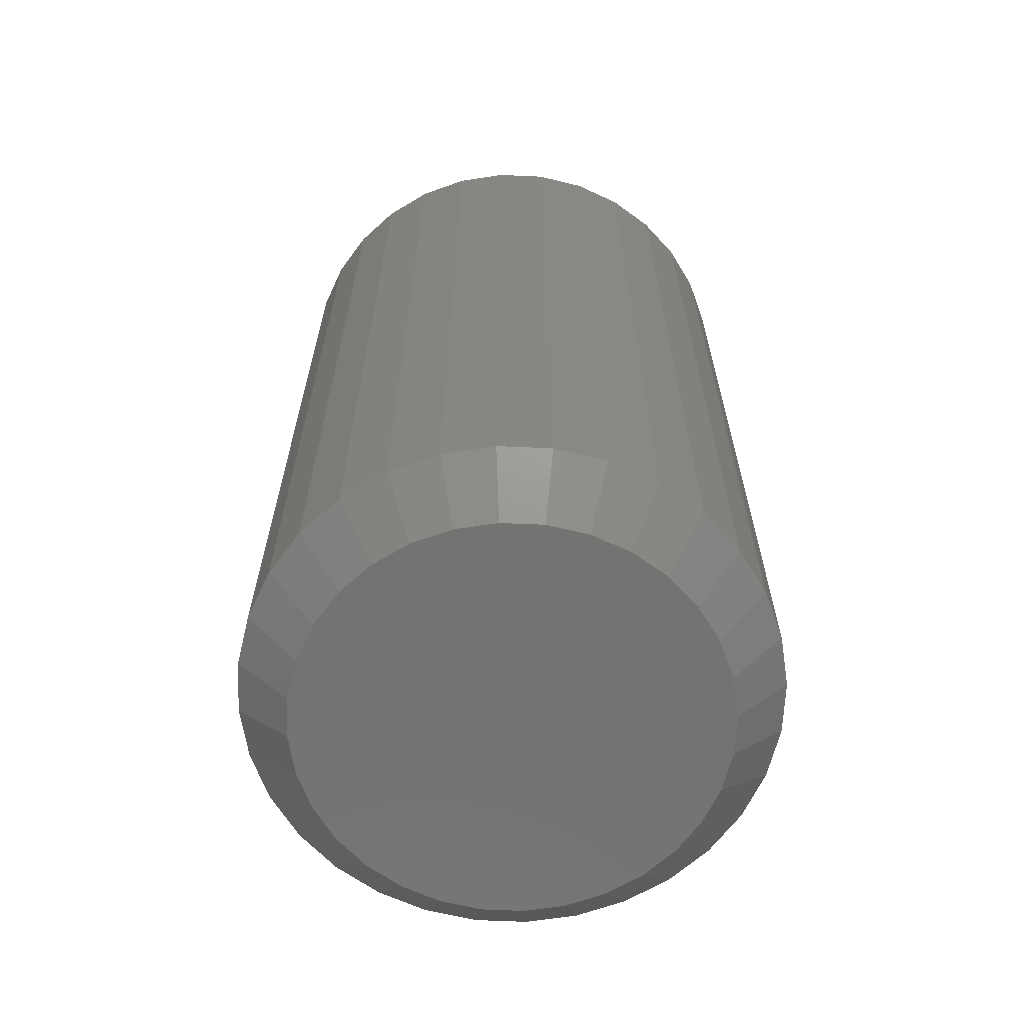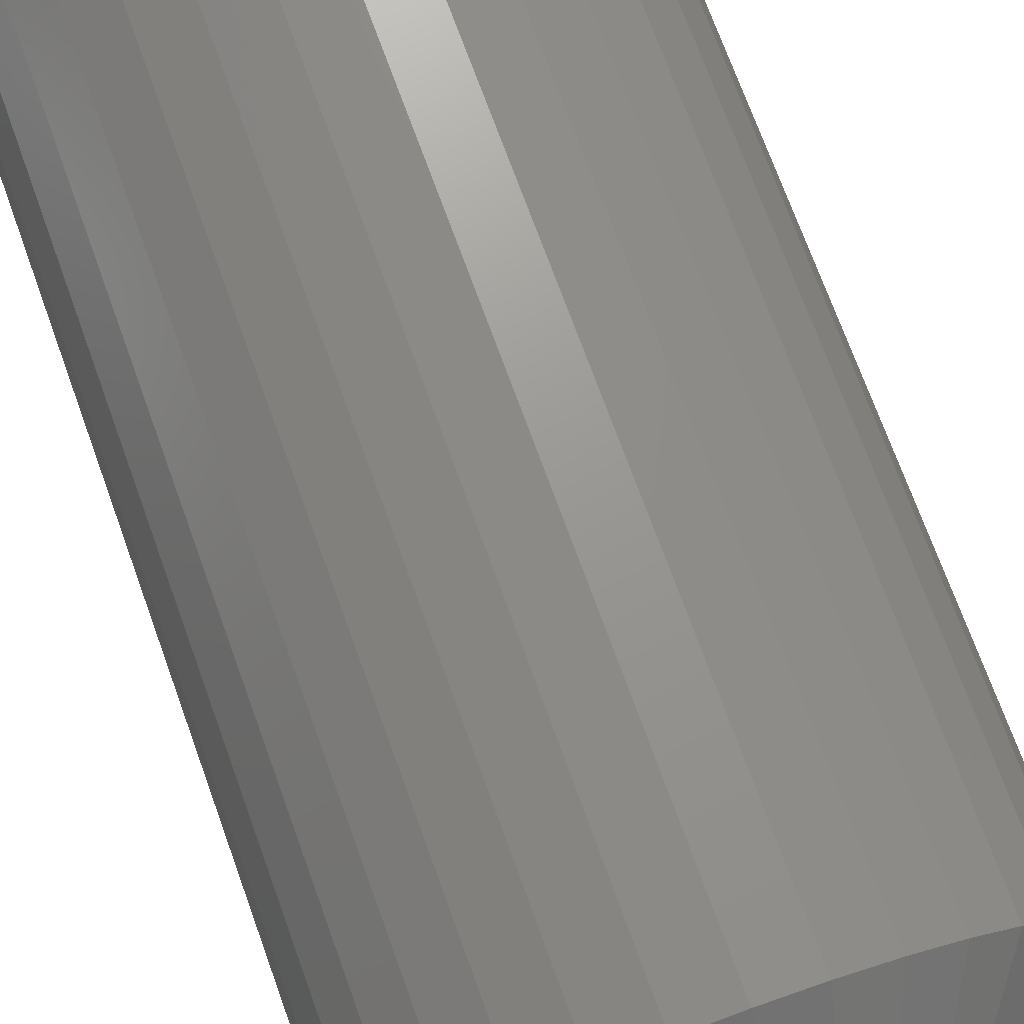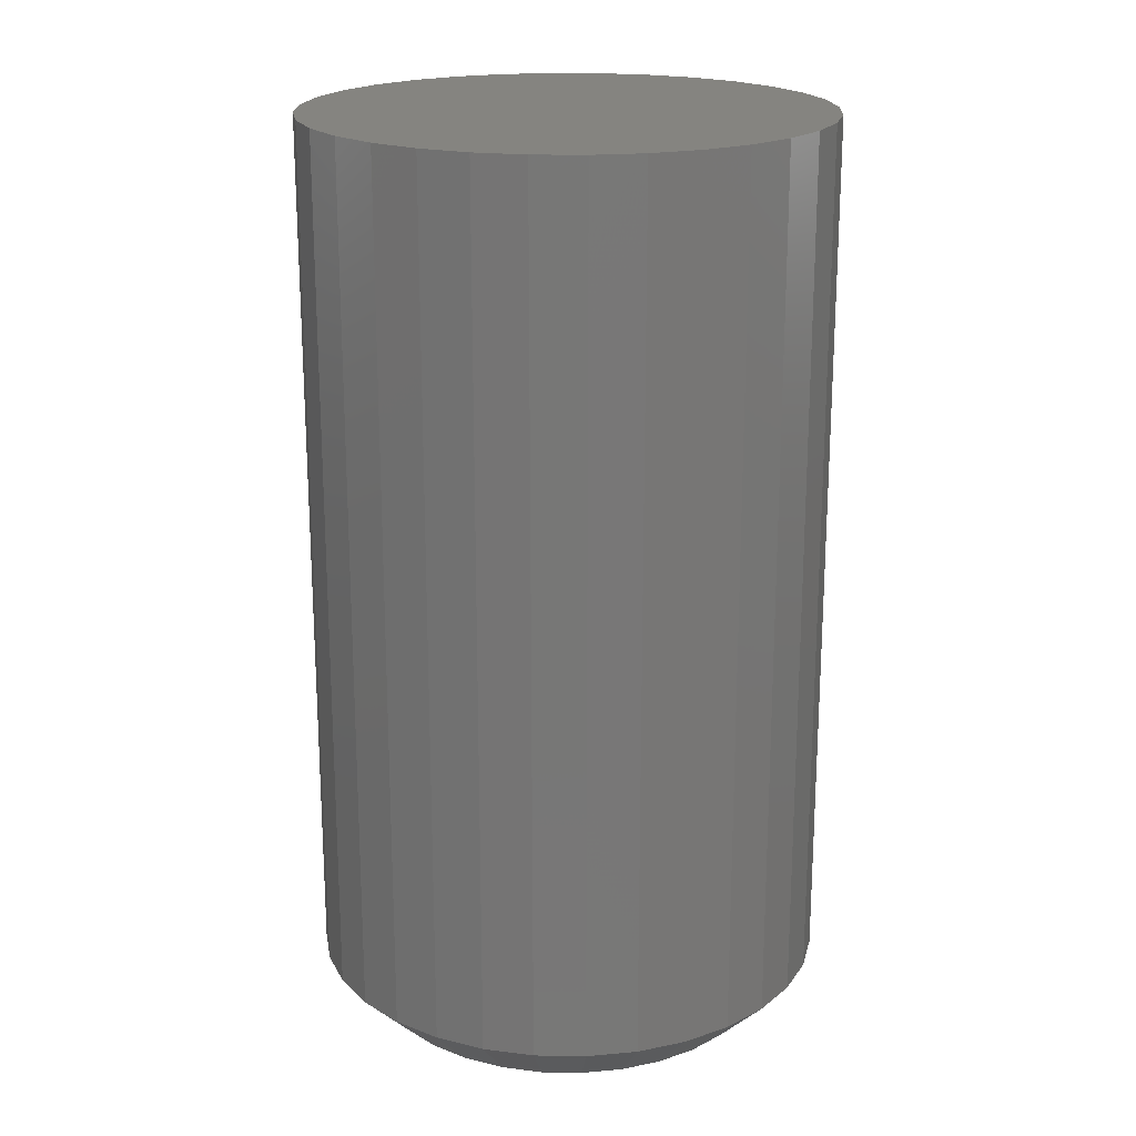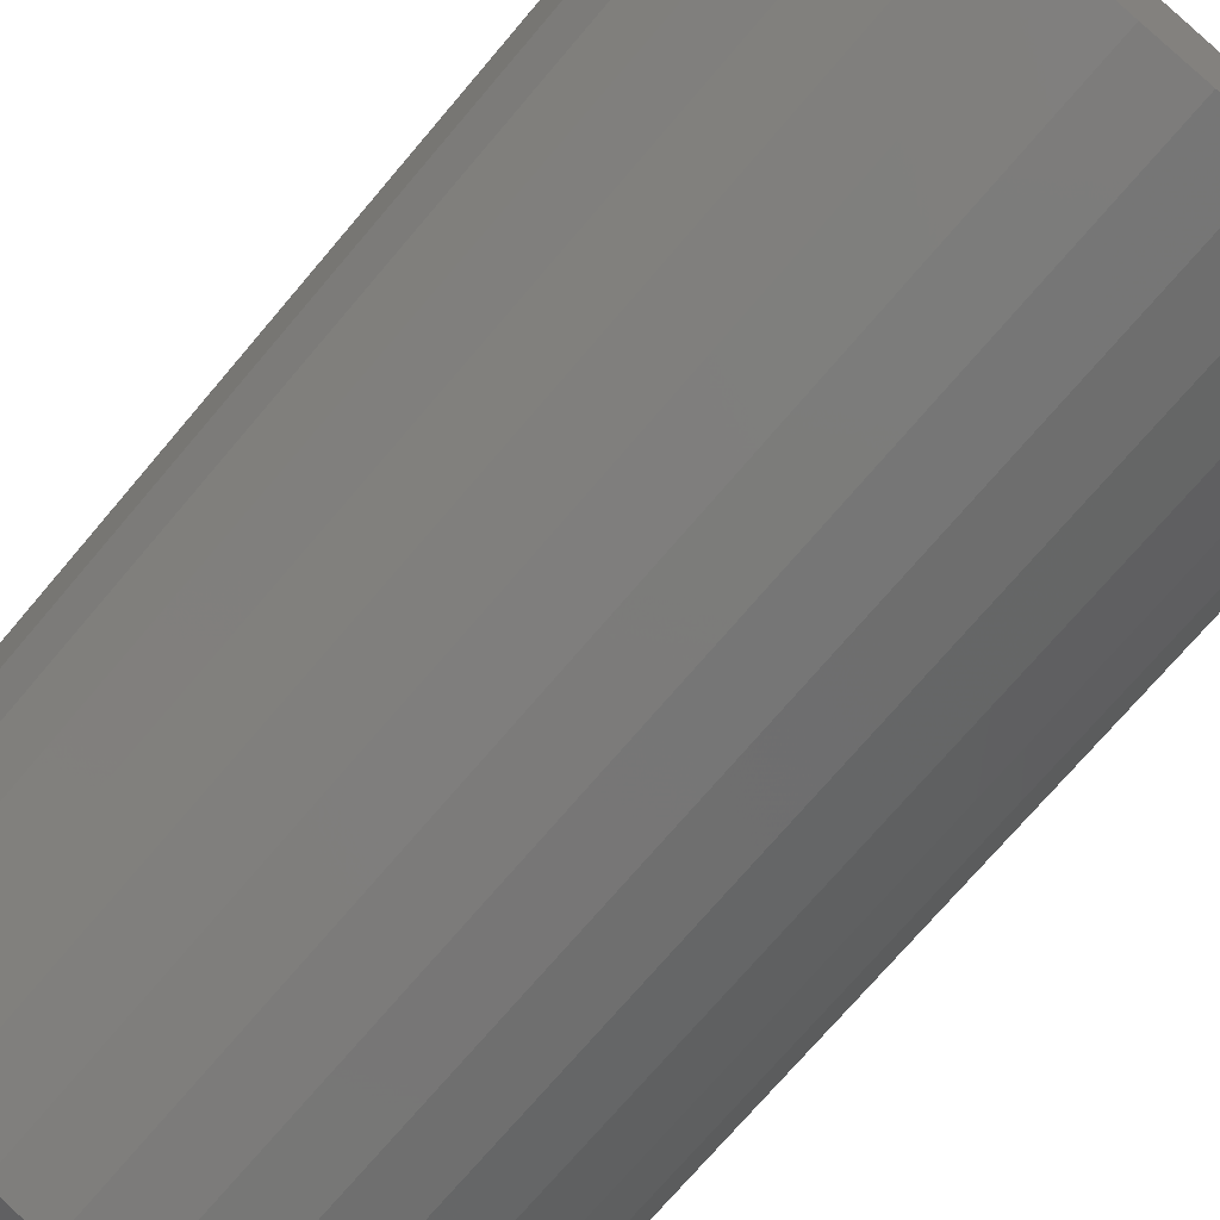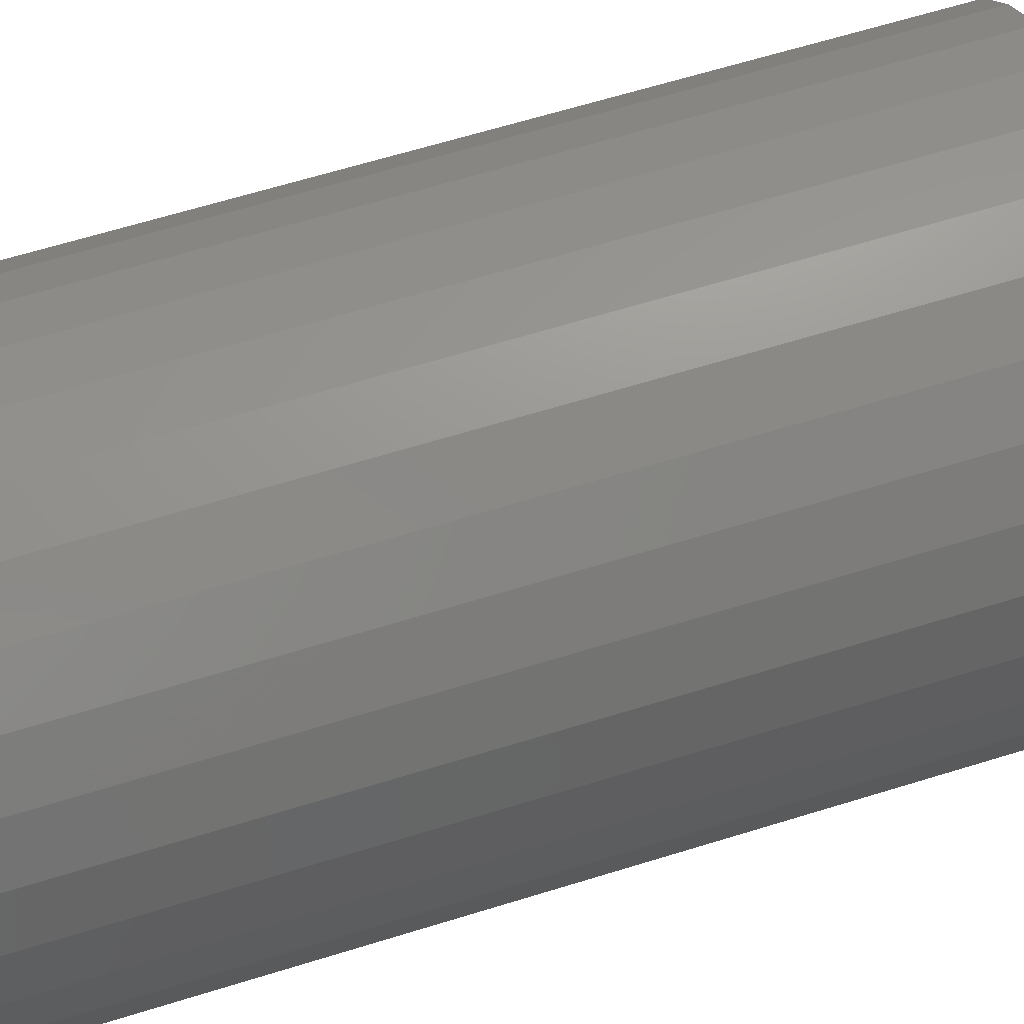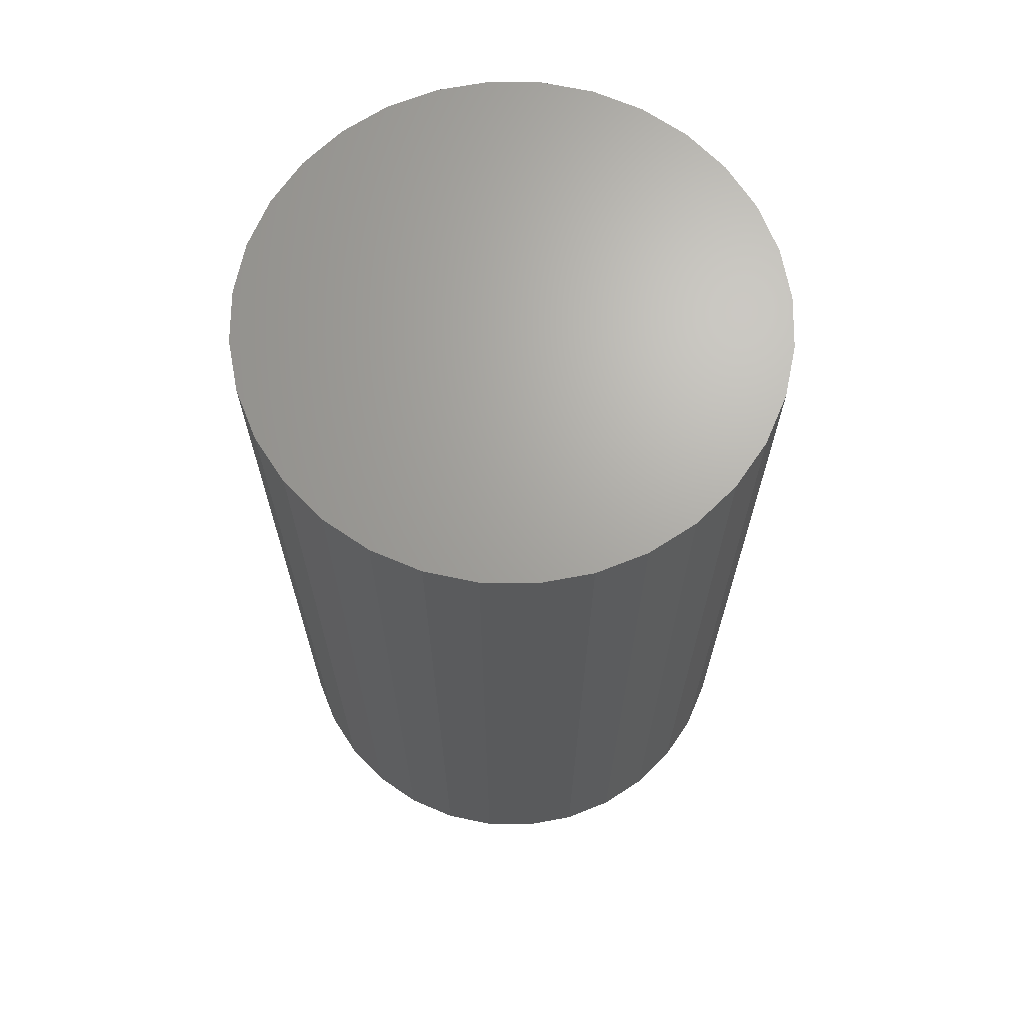
<metadata>
{"format":"stl","ext":"stl","renderer":"f3d","projection":"perspective","resolution":1024,"background":"white","views":[{"elev":-64.7,"azim":115.6,"up":"+Y"},{"elev":72.4,"azim":-19.9,"up":"+Z"},{"elev":19.9,"azim":-127.6,"up":"+Y"},{"elev":-72.2,"azim":139.8,"up":"+Z"},{"elev":65.5,"azim":-107.2,"up":"+Z"},{"elev":67.5,"azim":-61.2,"up":"+Y"}]}
</metadata>
<code>
# stl→obj: 96 verts, 188 faces
v 0.185 -0.2812 0.3779
v 0.2097 -0.2812 0.3779
v 0.1974 -0.2812 0.3791
v 0.1731 -0.2812 0.3743
v 0.2216 -0.2812 0.3743
v 0.1622 -0.2812 0.3684
v 0.2325 -0.2812 0.3684
v 0.1526 -0.2812 0.3606
v 0.2421 -0.2812 0.3606
v 0.1447 -0.2812 0.351
v 0.25 -0.2812 0.351
v 0.25 -0.2812 0.2806
v 0.1526 -0.2812 0.271
v 0.2421 -0.2812 0.271
v 0.1622 -0.2812 0.2631
v 0.2325 -0.2812 0.2631
v 0.1731 -0.2812 0.2573
v 0.2216 -0.2812 0.2573
v 0.185 -0.2812 0.2537
v 0.2097 -0.2812 0.2537
v 0.1974 -0.2812 0.2525
v 0.2559 -0.2812 0.34
v 0.1389 -0.2812 0.34
v 0.2595 -0.2812 0.3281
v 0.1353 -0.2812 0.3281
v 0.2607 -0.2812 0.3158
v 0.134 -0.2812 0.3158
v 0.2595 -0.2812 0.3034
v 0.1353 -0.2812 0.3034
v 0.2559 -0.2812 0.2916
v 0.1389 -0.2812 0.2916
v 0.1447 -0.2812 0.2806
v 0.2763 0 0.3158
v 0.2763 -0.2656 0.3158
v 0.2748 0 0.3004
v 0.2748 -0.2656 0.3004
v 0.2703 0 0.2856
v 0.2703 -0.2656 0.2856
v 0.263 0 0.2719
v 0.263 -0.2656 0.2719
v 0.2532 0 0.26
v 0.2532 -0.2656 0.26
v 0.2412 0 0.2501
v 0.2412 -0.2656 0.2501
v 0.2276 0 0.2429
v 0.2276 -0.2656 0.2429
v 0.2128 0 0.2384
v 0.2128 -0.2656 0.2384
v 0.1974 0 0.2368
v 0.1974 -0.2656 0.2368
v 0.182 0 0.2384
v 0.182 -0.2656 0.2384
v 0.1672 0 0.2429
v 0.1672 -0.2656 0.2429
v 0.1535 0 0.2501
v 0.1535 -0.2656 0.2501
v 0.1415 0 0.26
v 0.1415 -0.2656 0.26
v 0.1317 0 0.2719
v 0.1317 -0.2656 0.2719
v 0.1244 0 0.2856
v 0.1244 -0.2656 0.2856
v 0.1199 0 0.3004
v 0.1199 -0.2656 0.3004
v 0.1184 0 0.3158
v 0.1184 -0.2656 0.3158
v 0.1199 0 0.3312
v 0.1199 -0.2656 0.3312
v 0.1244 0 0.346
v 0.1244 -0.2656 0.346
v 0.1317 0 0.3597
v 0.1317 -0.2656 0.3597
v 0.1415 0 0.3716
v 0.1415 -0.2656 0.3716
v 0.1535 0 0.3814
v 0.1535 -0.2656 0.3814
v 0.1672 0 0.3887
v 0.1672 -0.2656 0.3887
v 0.182 0 0.3932
v 0.182 -0.2656 0.3932
v 0.1974 0 0.3947
v 0.1974 -0.2656 0.3947
v 0.2128 0 0.3932
v 0.2128 -0.2656 0.3932
v 0.2276 0 0.3887
v 0.2276 -0.2656 0.3887
v 0.2412 0 0.3814
v 0.2412 -0.2656 0.3814
v 0.2532 0 0.3716
v 0.2532 -0.2656 0.3716
v 0.263 0 0.3597
v 0.263 -0.2656 0.3597
v 0.2703 0 0.346
v 0.2703 -0.2656 0.346
v 0.2748 0 0.3312
v 0.2748 -0.2656 0.3312
f 1 2 3
f 2 1 4
f 2 4 5
f 5 4 6
f 5 6 7
f 7 6 8
f 7 8 9
f 9 8 10
f 9 10 11
f 12 13 14
f 14 13 15
f 14 15 16
f 16 15 17
f 16 17 18
f 18 17 19
f 18 19 20
f 20 19 21
f 11 10 22
f 22 10 23
f 22 23 24
f 24 23 25
f 24 25 26
f 26 25 27
f 26 27 28
f 28 27 29
f 28 29 30
f 30 29 31
f 30 31 12
f 12 31 32
f 12 32 13
f 33 34 35
f 35 34 36
f 35 36 37
f 37 36 38
f 37 38 39
f 39 38 40
f 39 40 41
f 41 40 42
f 41 42 43
f 43 42 44
f 43 44 45
f 45 44 46
f 45 46 47
f 47 46 48
f 47 48 49
f 49 48 50
f 49 50 51
f 51 50 52
f 51 52 53
f 53 52 54
f 53 54 55
f 55 54 56
f 55 56 57
f 57 56 58
f 57 58 59
f 59 58 60
f 59 60 61
f 61 60 62
f 61 62 63
f 63 62 64
f 63 64 65
f 65 64 66
f 65 66 67
f 67 66 68
f 67 68 69
f 69 68 70
f 69 70 71
f 71 70 72
f 71 72 73
f 73 72 74
f 73 74 75
f 75 74 76
f 75 76 77
f 77 76 78
f 77 78 79
f 79 78 80
f 79 80 81
f 81 80 82
f 81 82 83
f 83 82 84
f 83 84 85
f 85 84 86
f 85 86 87
f 87 86 88
f 87 88 89
f 89 88 90
f 89 90 91
f 91 90 92
f 91 92 93
f 93 92 94
f 93 94 95
f 95 94 96
f 95 96 33
f 33 96 34
f 21 19 50
f 50 48 21
f 40 14 42
f 42 14 16
f 42 16 44
f 14 40 12
f 12 40 38
f 12 38 30
f 30 38 36
f 30 36 28
f 28 36 34
f 28 34 26
f 32 58 13
f 13 58 56
f 13 56 15
f 58 32 60
f 60 32 31
f 60 31 62
f 62 31 29
f 62 29 64
f 64 29 27
f 64 27 66
f 50 19 52
f 52 19 17
f 52 17 54
f 54 17 15
f 54 15 56
f 21 48 20
f 20 48 46
f 20 46 18
f 18 46 44
f 18 44 16
f 3 2 82
f 82 80 3
f 72 8 74
f 74 8 6
f 74 6 76
f 8 72 10
f 10 72 70
f 10 70 23
f 23 70 68
f 23 68 25
f 25 68 66
f 25 66 27
f 11 90 9
f 9 90 88
f 9 88 7
f 90 11 92
f 92 11 22
f 92 22 94
f 94 22 24
f 94 24 96
f 96 24 26
f 96 26 34
f 82 2 84
f 84 2 5
f 84 5 86
f 86 5 7
f 86 7 88
f 3 80 1
f 1 80 78
f 1 78 4
f 4 78 76
f 4 76 6
f 81 83 79
f 77 79 83
f 85 77 83
f 75 77 85
f 87 75 85
f 73 75 87
f 89 73 87
f 43 55 41
f 53 55 43
f 45 53 43
f 51 53 45
f 47 51 45
f 49 51 47
f 55 57 41
f 41 57 59
f 41 59 39
f 39 59 61
f 39 61 37
f 37 61 63
f 37 63 35
f 35 63 65
f 35 65 33
f 33 65 67
f 33 67 95
f 95 67 69
f 95 69 93
f 93 69 71
f 93 71 91
f 91 71 73
f 91 73 89

</code>
